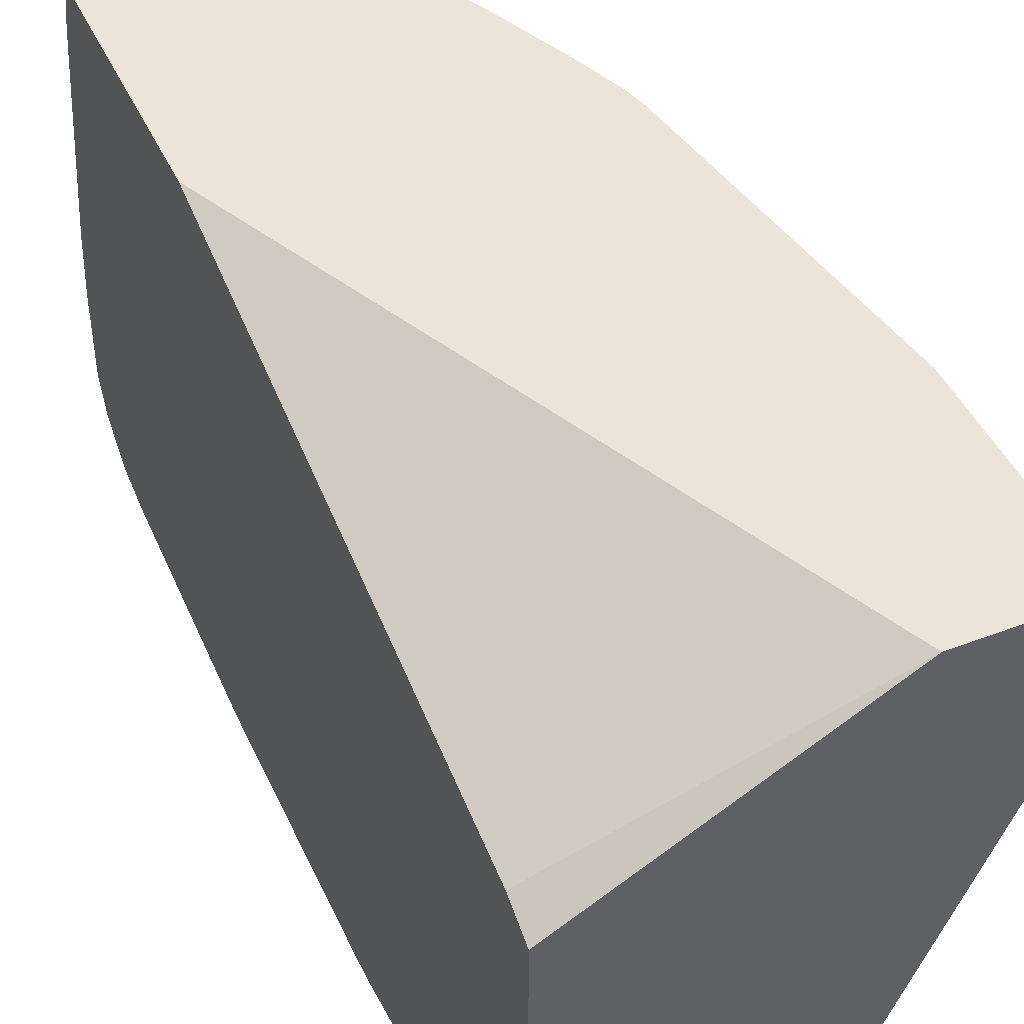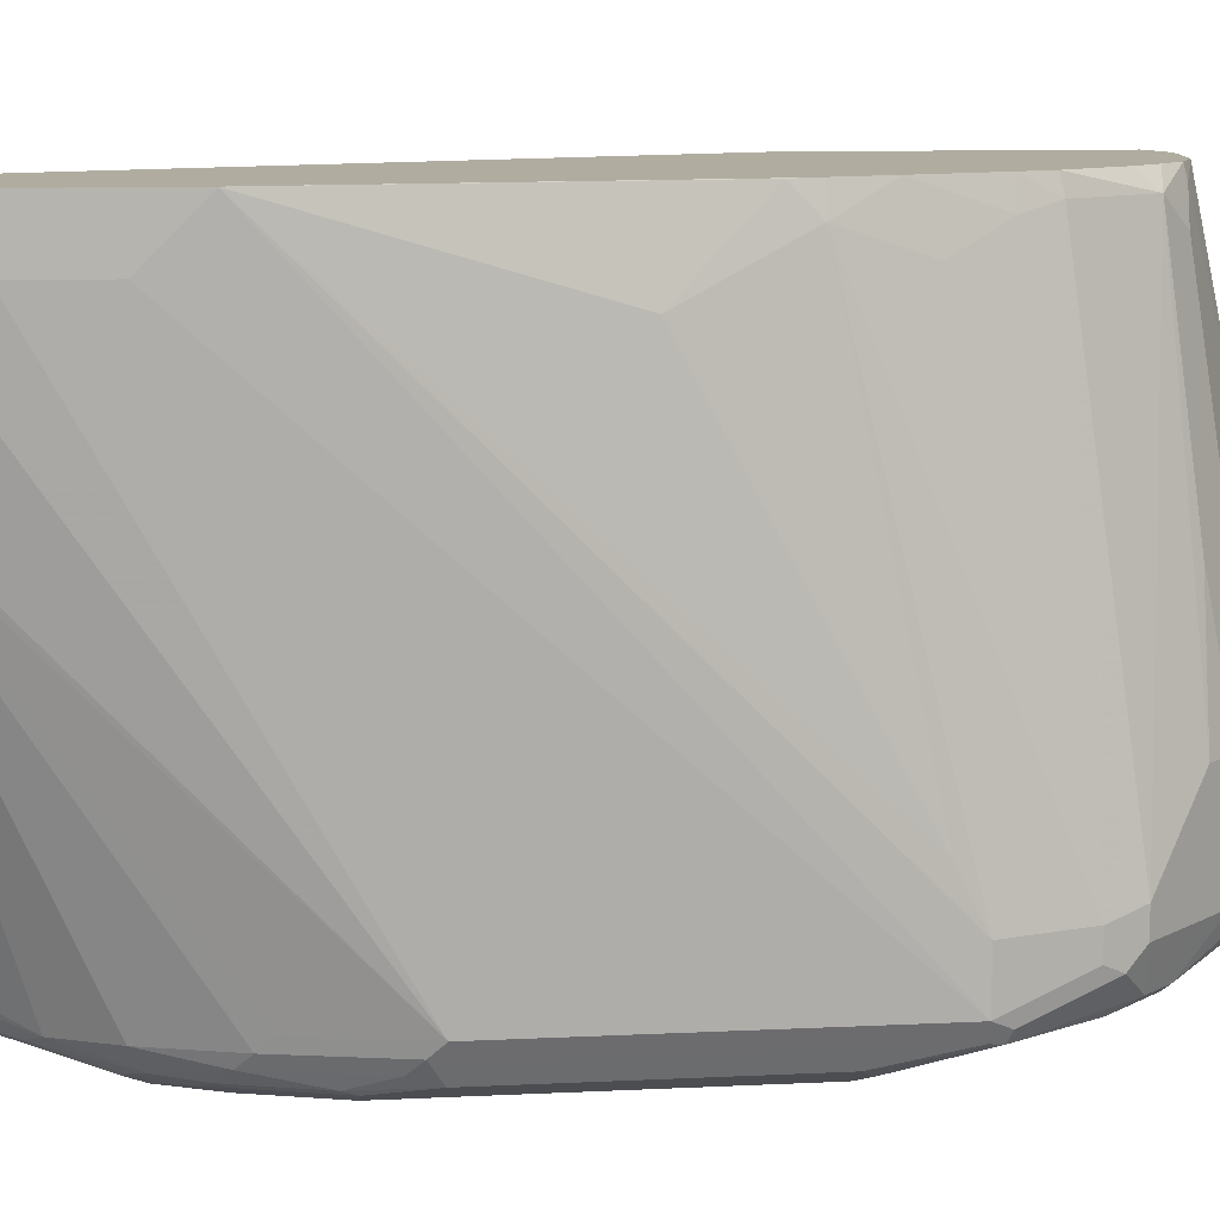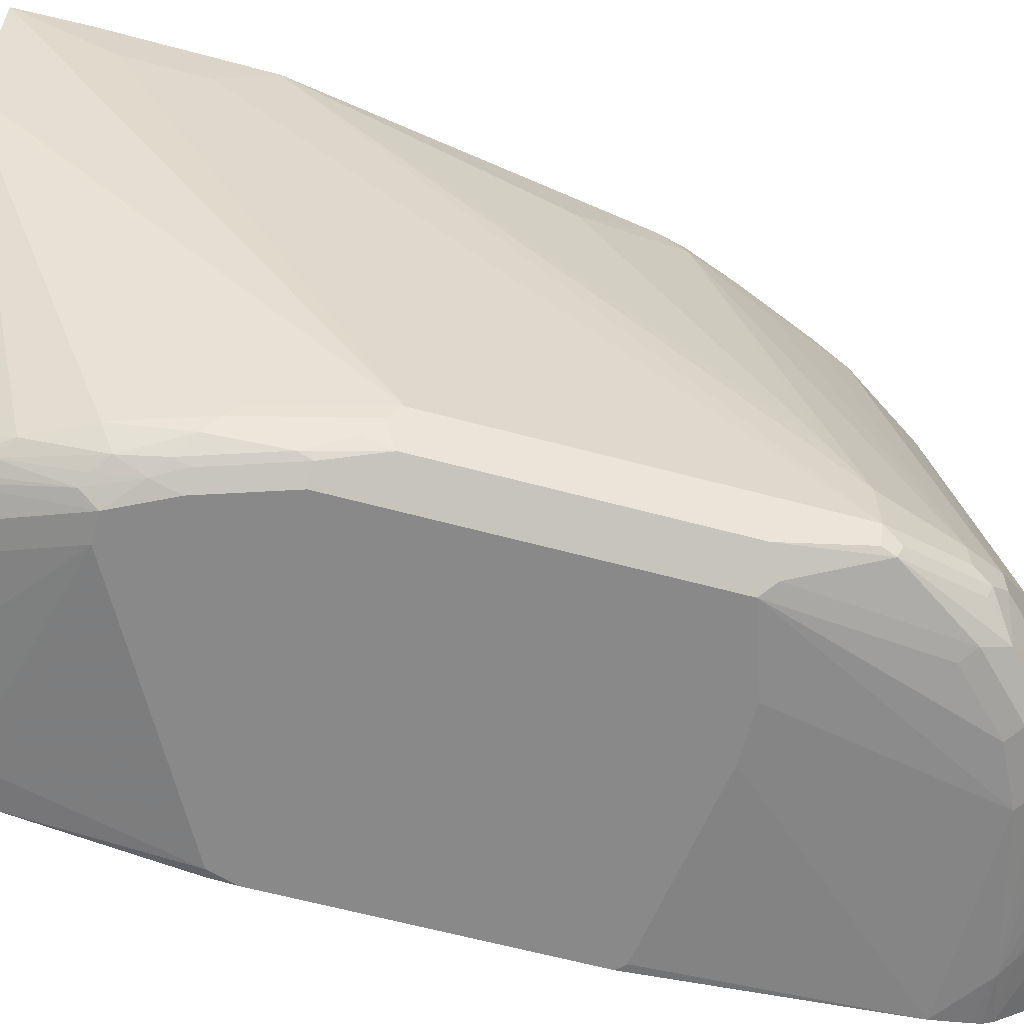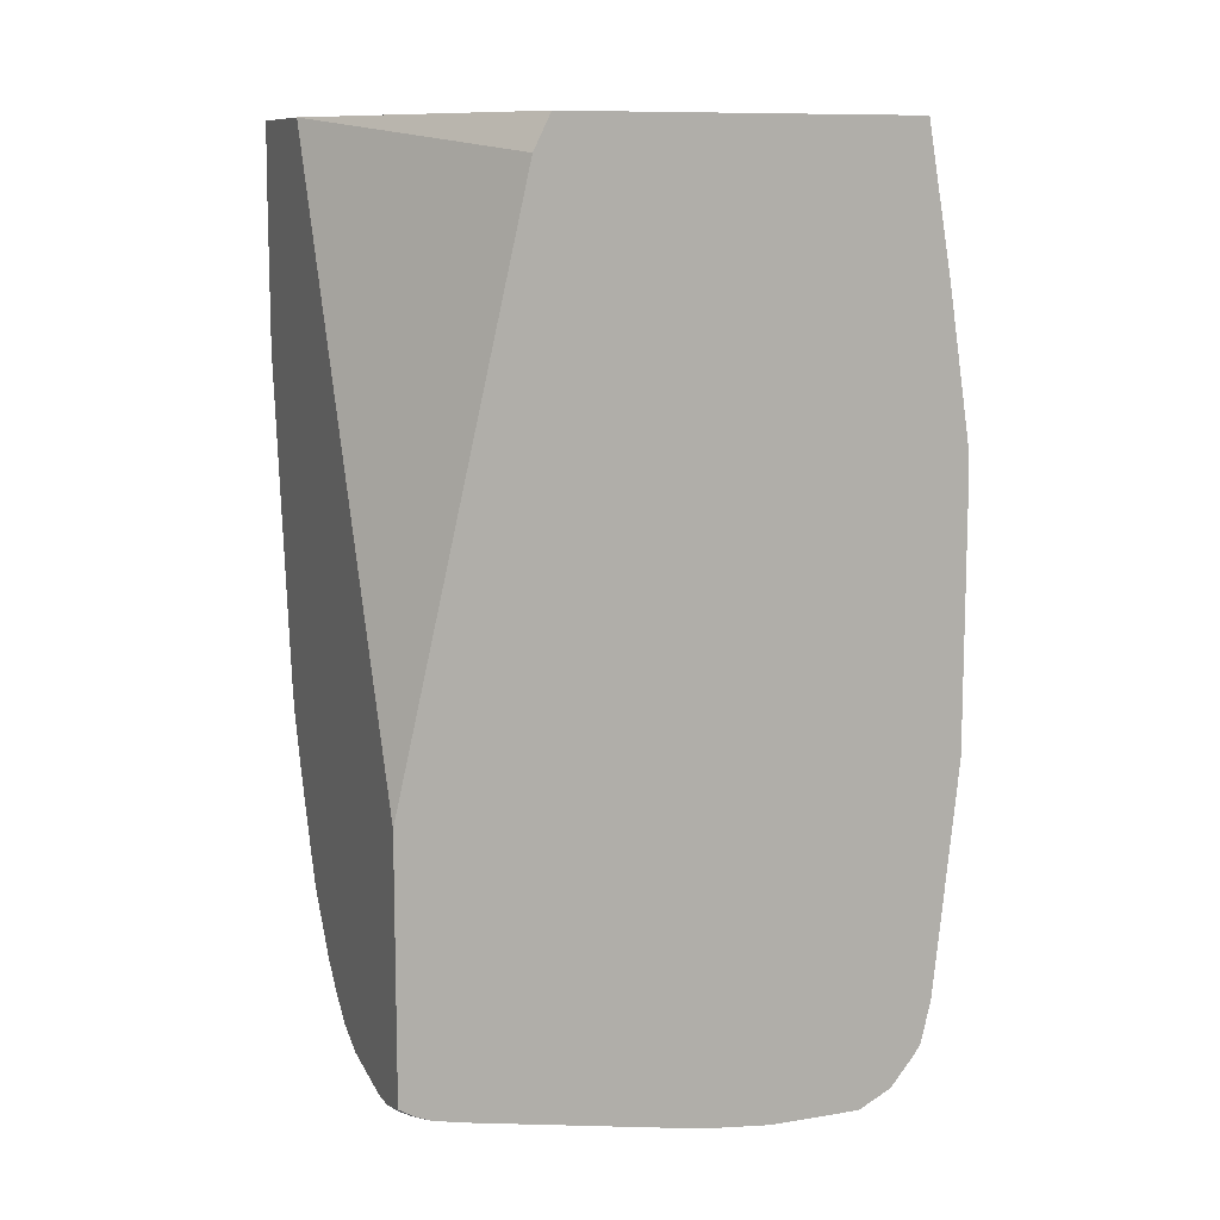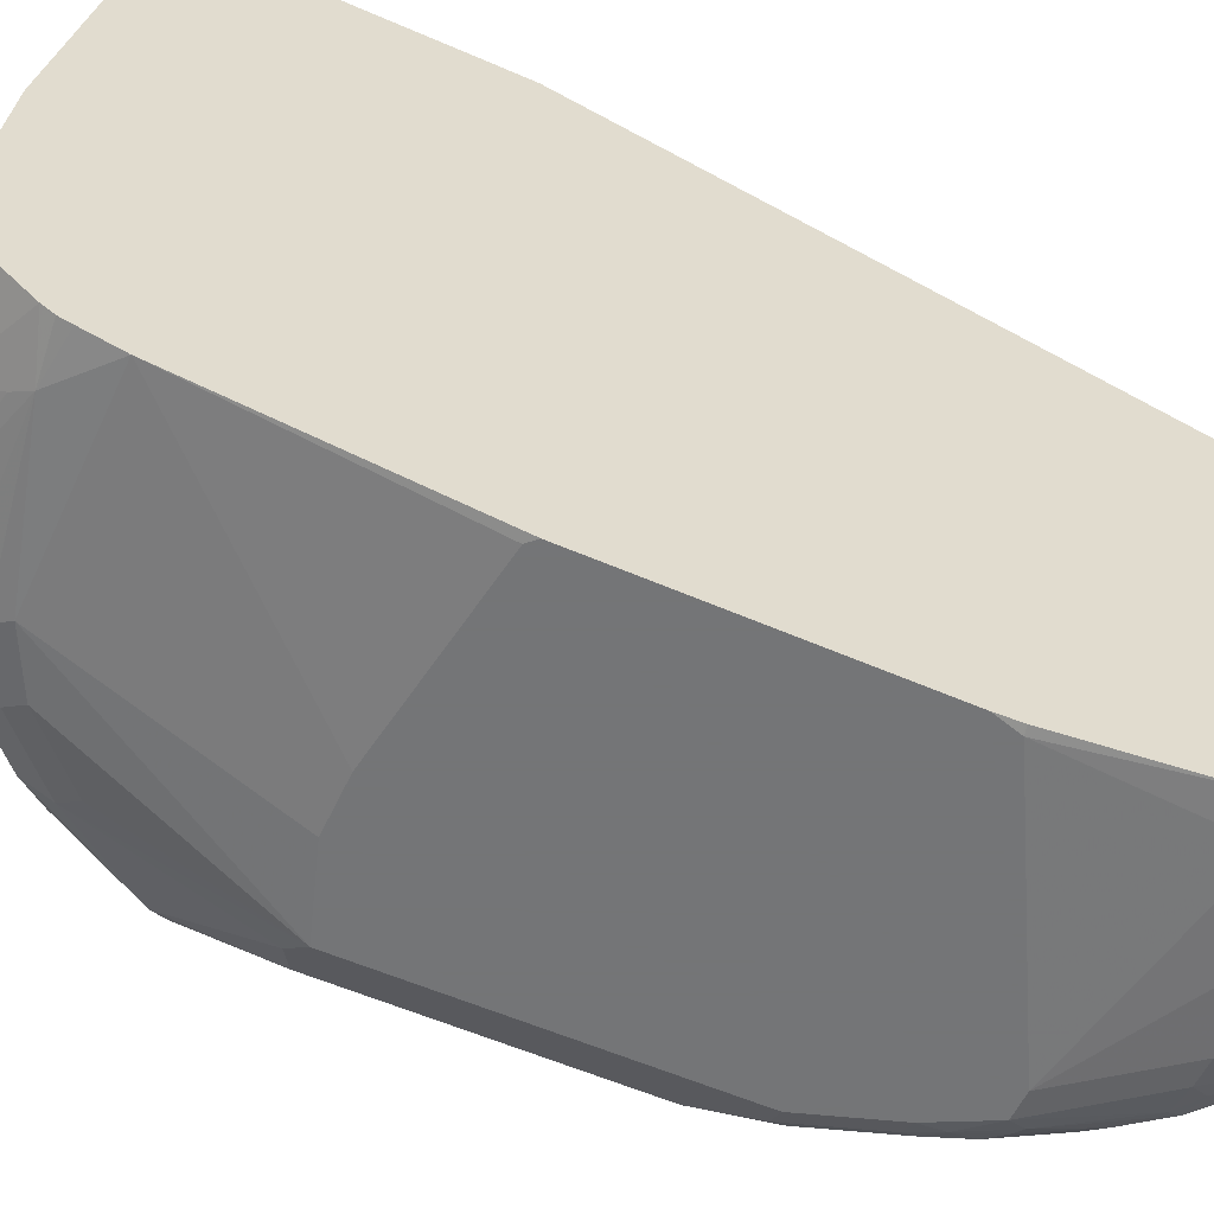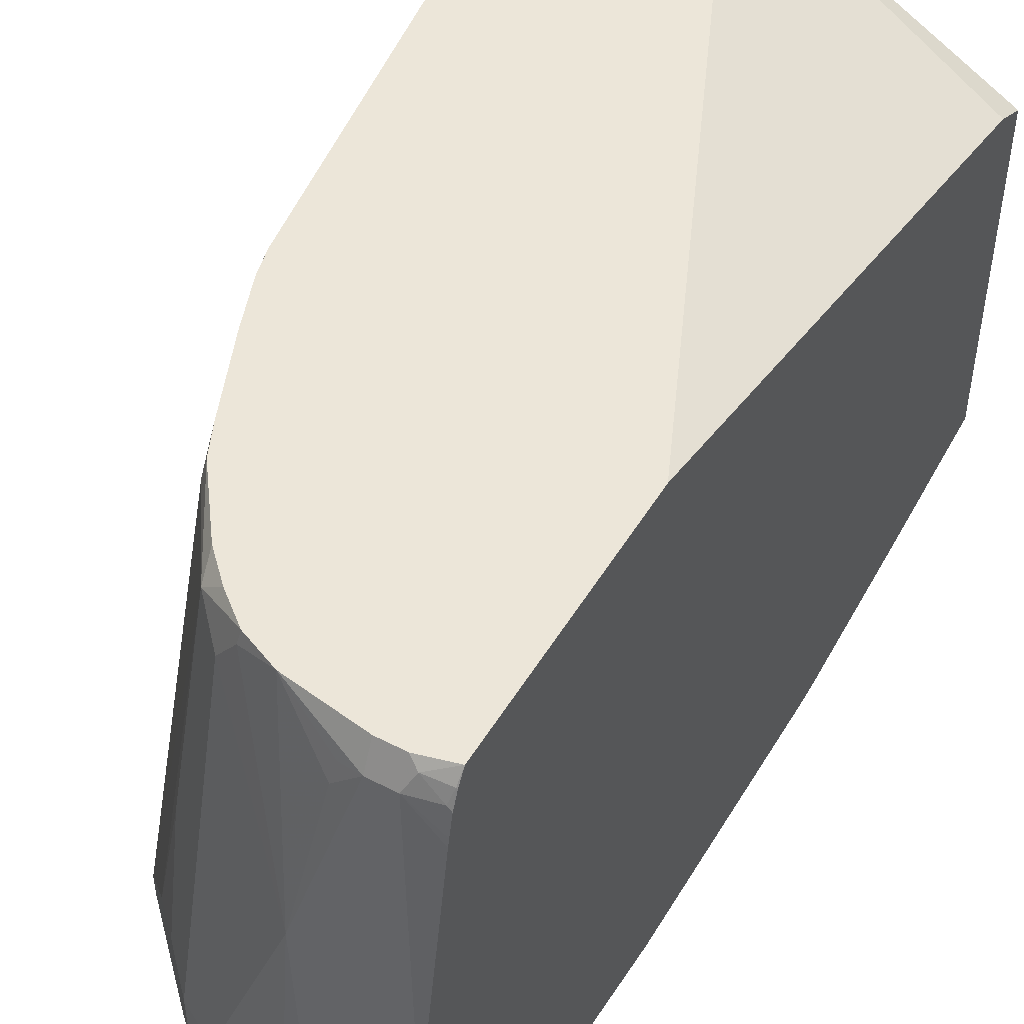
<metadata>
{"format":"obj","ext":"obj","renderer":"f3d","projection":"perspective","resolution":1024,"background":"white","views":[{"elev":45.1,"azim":-23.8,"up":"+Y"},{"elev":10.0,"azim":82.7,"up":"+Y"},{"elev":-63.1,"azim":74.8,"up":"+Y"},{"elev":10.4,"azim":-112.1,"up":"+Z"},{"elev":-56.4,"azim":-114.6,"up":"+Y"},{"elev":49.2,"azim":-150.1,"up":"+Y"}]}
</metadata>
<code>
v 0.1019 0.08153 -0.8833
v 0.08155 0.08153 -0.8833
v 0.1625 0.08153 -0.8732
v 0.1016 0.06091 -0.8935
v 0.05498 0.08153 -0.8763
v 0.08125 0.06091 -0.8935
v 0.07447 0.07444 -0.8868
v 0.1422 -0.08127 -0.9139
v 0.1219 0.04061 -0.8935
v 0.1185 0.0575 -0.8902
v 0.1909 0.08153 -0.861
v 0.1929 0.07107 -0.8631
v 0.09478 -0.1489 -0.9274
v 0.05498 -0.1537 -0.9284
v 0.05586 0.07107 -0.8834
v 0.05498 0.07037 -0.883
v 0.05498 0.08153 -0.6729
v 0.05498 0.03466 -0.8935
v 0.05498 0.04061 -0.8922
v 0.05498 0.0575 -0.8884
v 0.05842 0.06091 -0.8884
v 0.1693 -0.07449 -0.9003
v 0.2031 -0.2437 -0.9139
v 0.1422 -0.2437 -0.9342
v 0.1219 -0.2031 -0.9342
v 0.2099 0.04735 -0.8597
v 0.2132 0.08153 -0.8427
v 0.2302 0.06765 -0.8394
v 0.06094 -0.2031 -0.9342
v 0.05498 -0.209 -0.9342
v 0.05498 -0.02329 -0.2175
v 0.2695 0.08153 -0.1897
v 0.2302 -0.2369 -0.9003
v 0.2031 -0.2843 -0.9139
v 0.1422 -0.264 -0.9342
v 0.2505 -0.1151 -0.8597
v 0.2231 0.08153 -0.8329
v 0.2708 -0.2166 -0.8597
v 0.2335 0.08153 -0.8225
v 0.268 0.08153 -0.7757
v 0.2708 0.06765 -0.7785
v 0.3114 -0.2776 -0.8191
v 0.05498 -0.2843 -0.9342
v 0.05498 -0.03585 -0.1924
v 0.05498 -0.03716 -0.1897
v 0.3641 0.08153 -0.1897
v 0.2505 -0.2166 -0.88
v 0.2302 -0.2776 -0.9003
v 0.2166 -0.2911 -0.9071
v 0.1422 -0.2868 -0.9291
v 0.1219 -0.2843 -0.9342
v 0.2708 -0.2979 -0.8597
v 0.2791 0.08153 -0.7517
v 0.3249 -0.2843 -0.792
v 0.2843 0.06091 -0.7514
v 0.3114 -0.2979 -0.8191
v 0.05498 -0.2979 -0.9274
v 0.05498 -0.3249 -0.1897
v 0.3452 -0.0337 -0.1897
v 0.3452 -0.3249 -0.4672
v 0.3656 0.04061 -0.2641
v 0.3656 0.08122 -0.2437
v 0.3656 0.08153 -0.2437
v 0.2505 -0.2979 -0.88
v 0.2132 -0.2995 -0.9037
v 0.1828 -0.3071 -0.9088
v 0.2369 -0.3114 -0.8868
v 0.2234 -0.3021 -0.8986
v 0.1219 -0.3114 -0.9206
v 0.1219 -0.2979 -0.9274
v 0.2944 -0.33 -0.8225
v 0.3046 0.08153 -0.6904
v 0.3249 -0.3046 -0.792
v 0.3046 0.04061 -0.7108
v 0.3249 0.06091 -0.6499
v 0.3452 -0.2843 -0.7311
v 0.3182 -0.3114 -0.8055
v 0.05498 -0.3114 -0.9206
v 0.2031 -0.3452 -0.2437
v 0.2031 -0.3249 -0.1897
v 0.05498 -0.3452 -0.3047
v 0.08125 -0.3452 -0.2844
v 0.2437 -0.3656 -0.325
v 0.3435 -0.04149 -0.1897
v 0.3249 -0.3249 -0.3859
v 0.3401 -0.3351 -0.457
v 0.3385 -0.3385 -0.4672
v 0.3452 -0.3249 -0.7311
v 0.3656 0.04061 -0.325
v 0.3656 0.08153 -0.3656
v 0.2741 -0.33 -0.8427
v 0.2031 -0.3114 -0.9003
v 0.1726 -0.3198 -0.9037
v 0.1625 -0.3182 -0.9071
v 0.2335 -0.3198 -0.8834
v 0.1016 -0.3325 -0.8935
v 0.05498 -0.3323 -0.8955
v 0.3148 -0.3198 -0.8022
v 0.3114 -0.3317 -0.792
v 0.3351 -0.3401 -0.7412
v 0.2944 -0.3401 -0.8022
v 0.2741 -0.3401 -0.8225
v 0.3197 0.08153 -0.6501
v 0.3452 -0.2437 -0.7108
v 0.3249 0.08122 -0.6295
v 0.3452 0.0203 -0.5686
v 0.3385 -0.3317 -0.7446
v 0.2234 -0.3452 -0.2437
v 0.2302 -0.3385 -0.2302
v 0.2109 -0.3232 -0.1897
v 0.05498 -0.3643 -0.4277
v 0.06094 -0.3656 -0.4265
v 0.264 -0.3656 -0.325
v 0.2362 -0.2976 -0.1897
v 0.2792 -0.3351 -0.2742
v 0.2995 -0.3351 -0.3149
v 0.3198 -0.3351 -0.3758
v 0.3325 -0.3452 -0.4468
v 0.3317 -0.352 -0.4672
v 0.3122 -0.3452 -0.3656
v 0.3385 -0.3385 -0.7311
v 0.3656 0.08122 -0.3656
v 0.3656 0.06091 -0.3453
v 0.3248 0.08153 -0.6294
v 0.2538 -0.3401 -0.8427
v 0.2234 -0.3325 -0.8732
v 0.2031 -0.3317 -0.88
v 0.0914 -0.3401 -0.8834
v 0.05498 -0.337 -0.8876
v 0.3317 -0.352 -0.6702
v 0.3148 -0.3604 -0.6803
v 0.2843 -0.3452 -0.792
v 0.3046 -0.3656 -0.6702
v 0.2437 -0.3452 -0.8326
v 0.2462 -0.3401 -0.2437
v 0.2488 -0.3351 -0.2336
v 0.2198 -0.3187 -0.1897
v 0.05498 -0.3656 -0.4468
v 0.2843 -0.3656 -0.3656
v 0.2868 -0.3604 -0.3453
v 0.2708 -0.3588 -0.3114
v 0.2293 -0.3116 -0.1897
v 0.2665 -0.3401 -0.2641
v 0.2911 -0.352 -0.325
v 0.3198 -0.3554 -0.4164
v 0.3182 -0.3588 -0.4265
v 0.2995 -0.3554 -0.3554
v 0.2031 -0.3452 -0.8529
v 0.2132 -0.3401 -0.8631
v 0.05498 -0.3391 -0.8792
v 0.05498 -0.3452 -0.8529
v 0.3182 -0.3588 -0.6702
v 0.2437 -0.3656 -0.6904
v 0.3046 -0.3656 -0.4265
v 0.2247 -0.3158 -0.1897
v 0.05498 -0.3656 -0.6642
v 0.2979 -0.3588 -0.3656
v 0.2792 -0.3554 -0.3149
v 0.2031 -0.3656 -0.6904
v 0.06094 -0.3656 -0.6702
f 83 156 160
f 81 111 112
f 83 138 156
f 83 112 138
f 82 112 83
f 81 112 82
f 83 160 159
f 90 106 105
f 80 108 109
f 79 113 108
f 79 83 113
f 77 100 98
f 77 107 100
f 83 159 153
f 76 122 88
f 76 90 122
f 80 109 110
f 83 153 133
f 86 117 120
f 83 154 139
f 90 104 106
f 76 104 90
f 88 123 89
f 88 122 123
f 88 121 107
f 87 130 121
f 87 119 130
f 83 133 154
f 86 120 118
f 86 118 119
f 85 117 86
f 84 117 85
f 84 116 117
f 84 115 116
f 84 114 115
f 83 139 113
f 86 119 87
f 75 106 104
f 65 92 66
f 75 103 105
f 66 93 94
f 65 68 92
f 64 91 67
f 61 63 62
f 61 90 63
f 61 122 90
f 61 123 122
f 66 94 69
f 61 89 123
f 60 88 89
f 60 121 88
f 60 87 121
f 60 86 87
f 60 85 86
f 90 105 124
f 60 84 85
f 60 89 61
f 75 105 106
f 66 92 93
f 67 95 68
f 75 104 76
f 73 107 77
f 73 88 107
f 72 75 74
f 72 103 75
f 71 125 91
f 71 102 125
f 67 91 95
f 71 101 102
f 71 99 100
f 71 98 99
f 71 77 98
f 69 97 78
f 69 96 97
f 69 94 96
f 68 95 92
f 71 100 101
f 91 125 95
f 128 151 150
f 93 95 126
f 133 146 154
f 133 152 146
f 133 148 134
f 133 153 148
f 132 133 134
f 131 152 133
f 130 152 131
f 135 141 136
f 128 148 151
f 128 150 129
f 127 149 128
f 126 149 127
f 125 149 126
f 125 148 149
f 125 134 148
f 120 144 147
f 128 149 148
f 120 147 145
f 136 142 155
f 136 141 143
f 59 84 60
f 151 160 156
f 151 159 160
f 148 159 151
f 148 153 159
f 145 157 146
f 145 147 157
f 136 155 137
f 143 158 144
f 140 147 144
f 140 157 147
f 140 158 141
f 140 144 158
f 139 157 140
f 139 146 157
f 139 154 146
f 141 158 143
f 92 95 93
f 119 152 130
f 119 145 146
f 102 132 134
f 101 133 132
f 101 131 133
f 101 132 102
f 100 131 101
f 100 130 131
f 100 121 130
f 102 134 125
f 100 107 121
f 97 128 129
f 96 128 97
f 95 125 126
f 93 96 94
f 93 128 96
f 93 127 128
f 93 126 127
f 98 100 99
f 119 146 152
f 103 124 105
f 108 135 109
f 118 145 119
f 118 120 145
f 116 120 117
f 116 144 120
f 115 136 143
f 115 142 136
f 115 144 116
f 108 113 135
f 115 143 144
f 113 141 135
f 113 140 141
f 113 139 140
f 111 138 112
f 110 136 137
f 109 136 110
f 109 135 136
f 114 142 115
f 58 83 79
f 14 29 30
f 58 81 82
f 6 18 19
f 5 31 17
f 5 44 31
f 5 45 44
f 5 58 45
f 5 81 58
f 5 111 81
f 5 138 111
f 5 156 138
f 5 151 156
f 5 150 151
f 5 129 150
f 5 97 129
f 5 78 97
f 5 57 78
f 6 19 20
f 6 20 21
f 6 21 7
f 6 14 18
f 22 33 23
f 17 31 32
f 15 20 16
f 15 21 20
f 14 25 29
f 13 25 14
f 11 26 12
f 5 43 57
f 11 28 26
f 8 26 22
f 8 12 26
f 8 25 13
f 8 24 25
f 8 23 24
f 8 22 23
f 7 21 15
f 11 27 28
f 5 30 43
f 5 14 30
f 5 18 14
f 1 27 11
f 1 37 27
f 1 39 37
f 1 40 39
f 1 53 40
f 1 72 53
f 1 103 72
f 1 11 3
f 1 124 103
f 1 63 90
f 1 46 63
f 1 32 46
f 1 17 32
f 1 5 17
f 1 2 5
f 58 82 83
f 1 90 124
f 22 26 33
f 1 4 6
f 2 6 7
f 5 19 18
f 5 20 19
f 5 16 20
f 5 15 16
f 5 7 15
f 4 14 6
f 4 13 14
f 1 6 2
f 4 8 13
f 4 10 9
f 3 12 8
f 3 11 12
f 3 10 4
f 3 9 10
f 3 8 9
f 2 7 5
f 4 9 8
f 23 34 35
f 1 3 4
f 23 33 48
f 49 67 68
f 49 66 50
f 49 65 66
f 48 67 49
f 48 64 67
f 48 52 64
f 46 62 63
f 49 68 65
f 46 61 62
f 46 59 60
f 43 70 57
f 43 51 70
f 42 73 56
f 42 54 73
f 41 55 54
f 41 53 55
f 46 60 61
f 41 54 42
f 50 69 70
f 50 66 69
f 58 108 80
f 23 35 24
f 58 79 108
f 57 69 78
f 57 70 69
f 56 77 71
f 56 73 77
f 50 70 51
f 55 72 74
f 54 76 88
f 54 74 75
f 54 55 74
f 53 72 55
f 52 91 64
f 52 71 91
f 52 56 71
f 54 88 73
f 40 53 41
f 54 75 76
f 38 42 56
f 28 42 38
f 28 41 42
f 28 40 41
f 28 39 40
f 28 37 39
f 28 38 36
f 27 37 28
f 31 44 32
f 26 36 33
f 24 29 25
f 24 43 30
f 24 51 43
f 24 35 51
f 23 48 49
f 38 56 52
f 23 49 34
f 26 28 36
f 32 44 45
f 24 30 29
f 32 58 80
f 34 50 35
f 32 45 58
f 34 49 50
f 33 36 47
f 35 50 51
f 36 38 47
f 33 38 52
f 33 47 38
f 32 59 46
f 33 52 48
f 32 84 59
f 32 114 84
f 32 142 114
f 32 155 142
f 32 137 155
f 32 110 137
f 32 80 110

</code>
